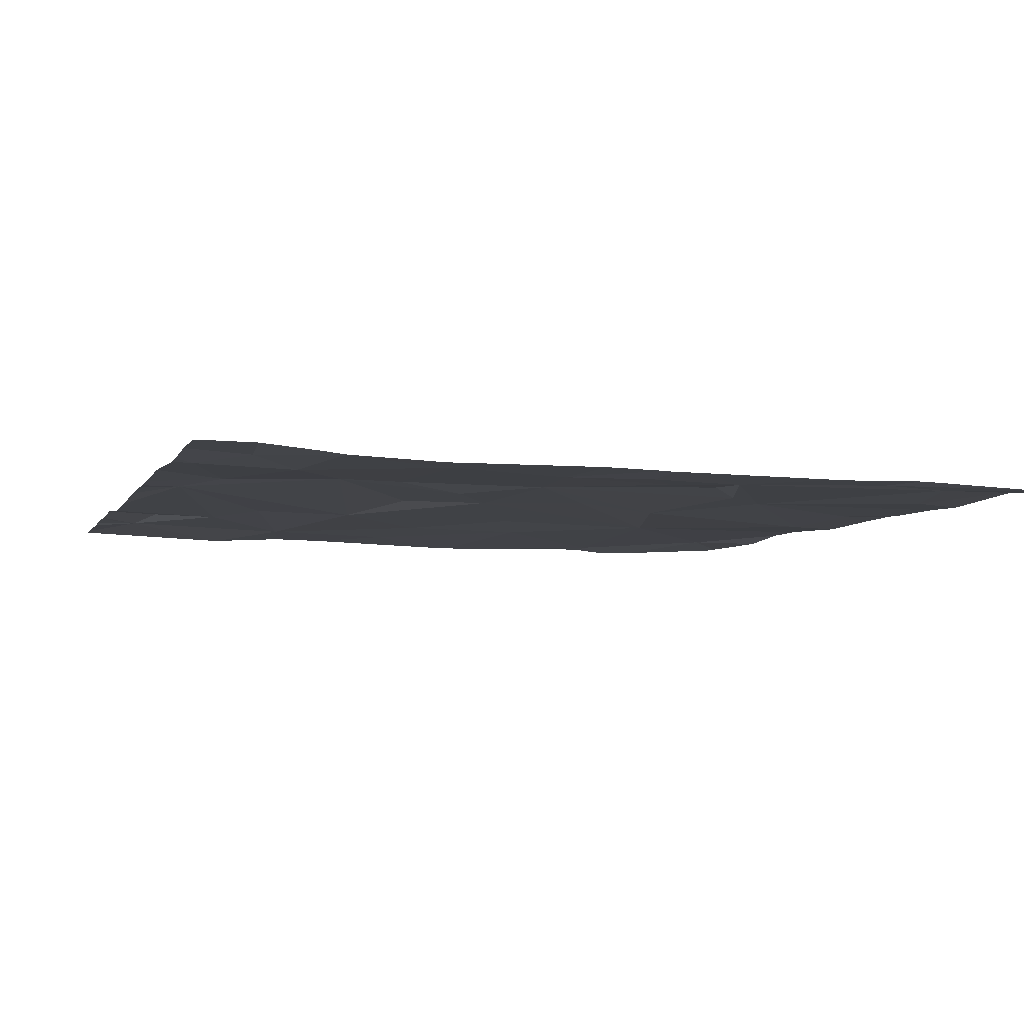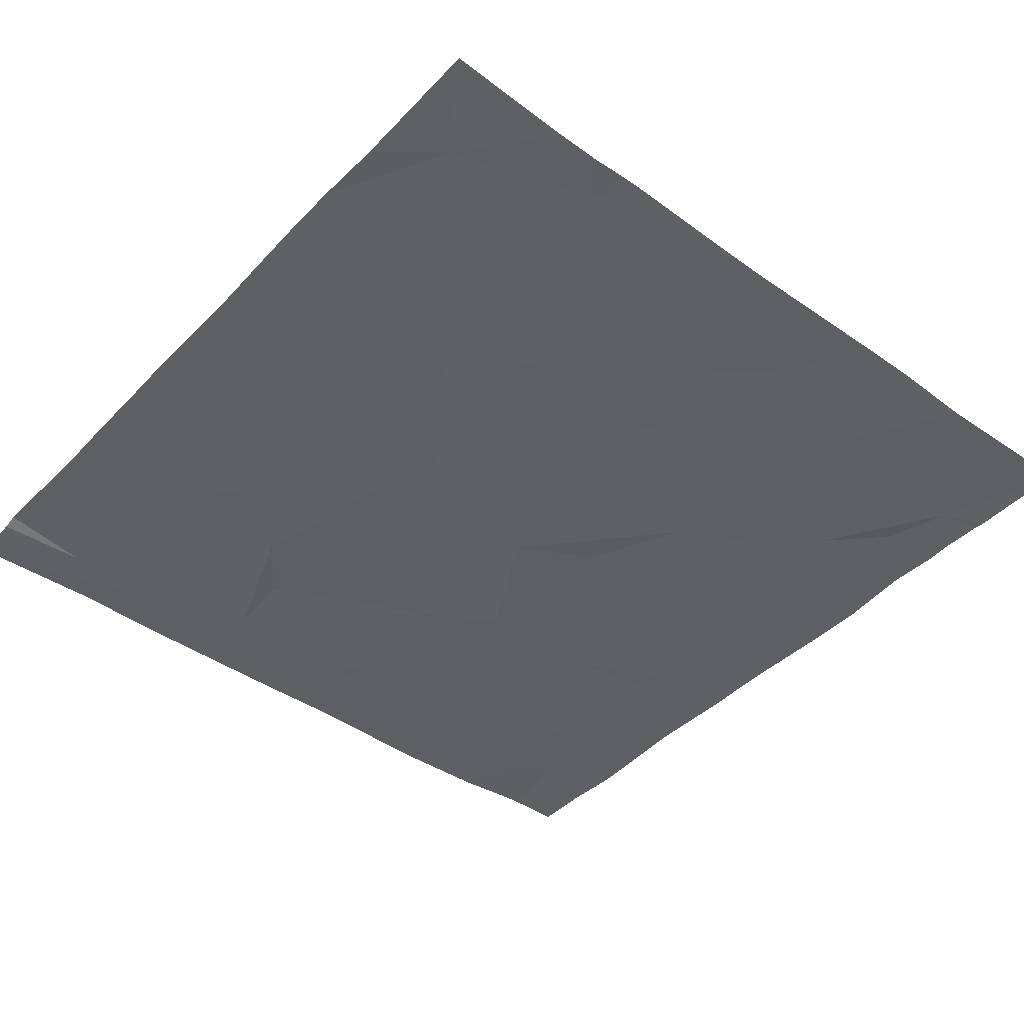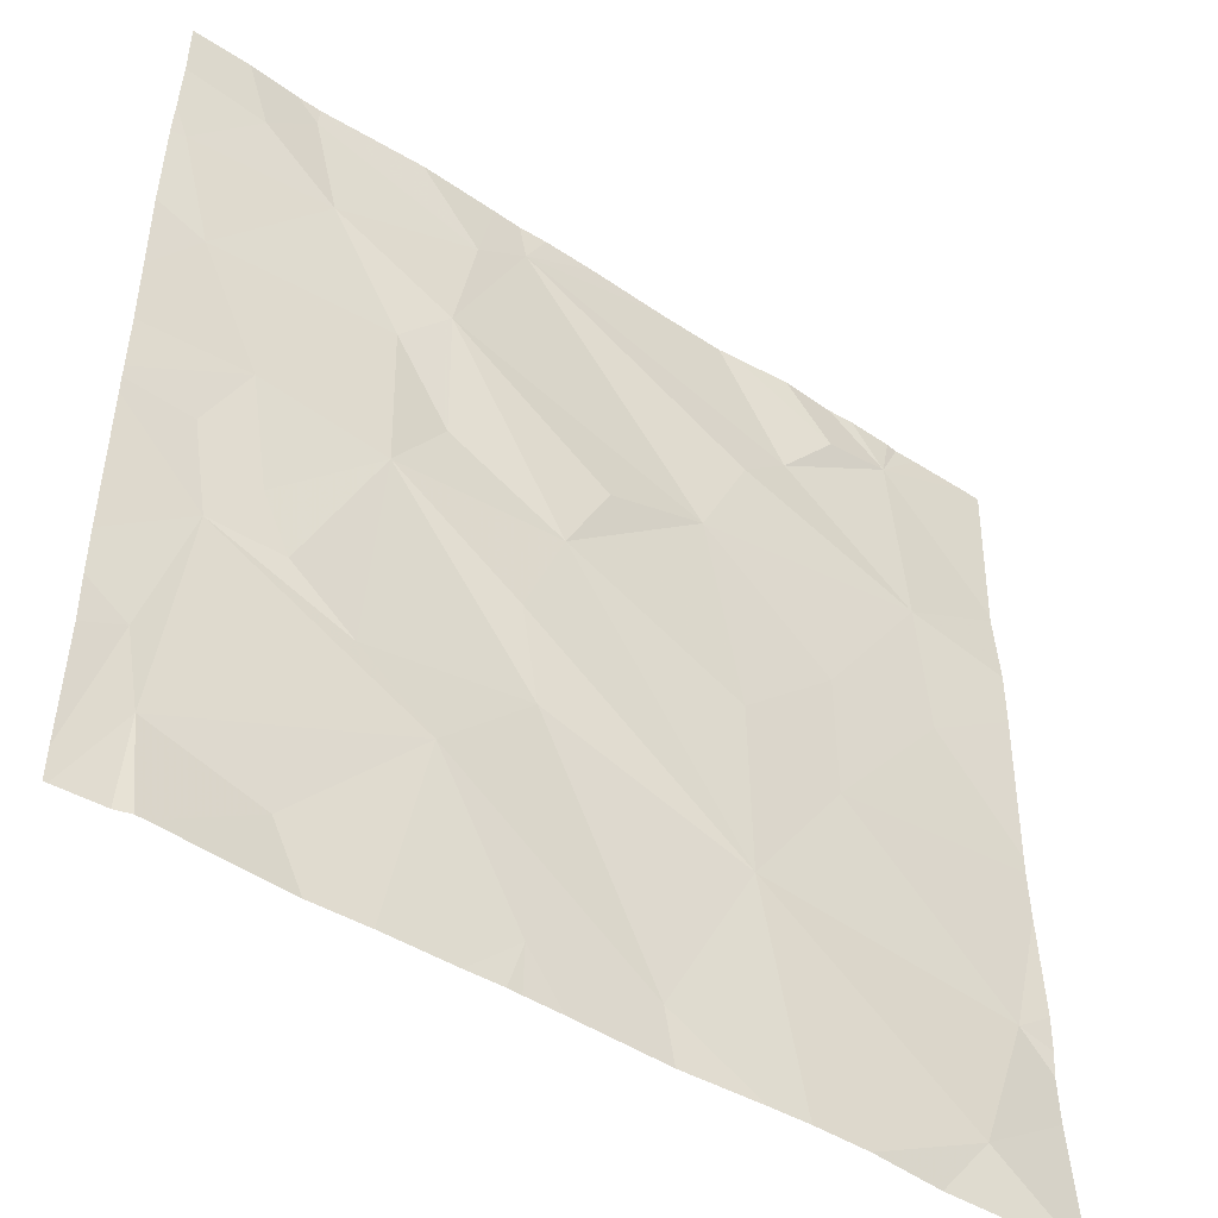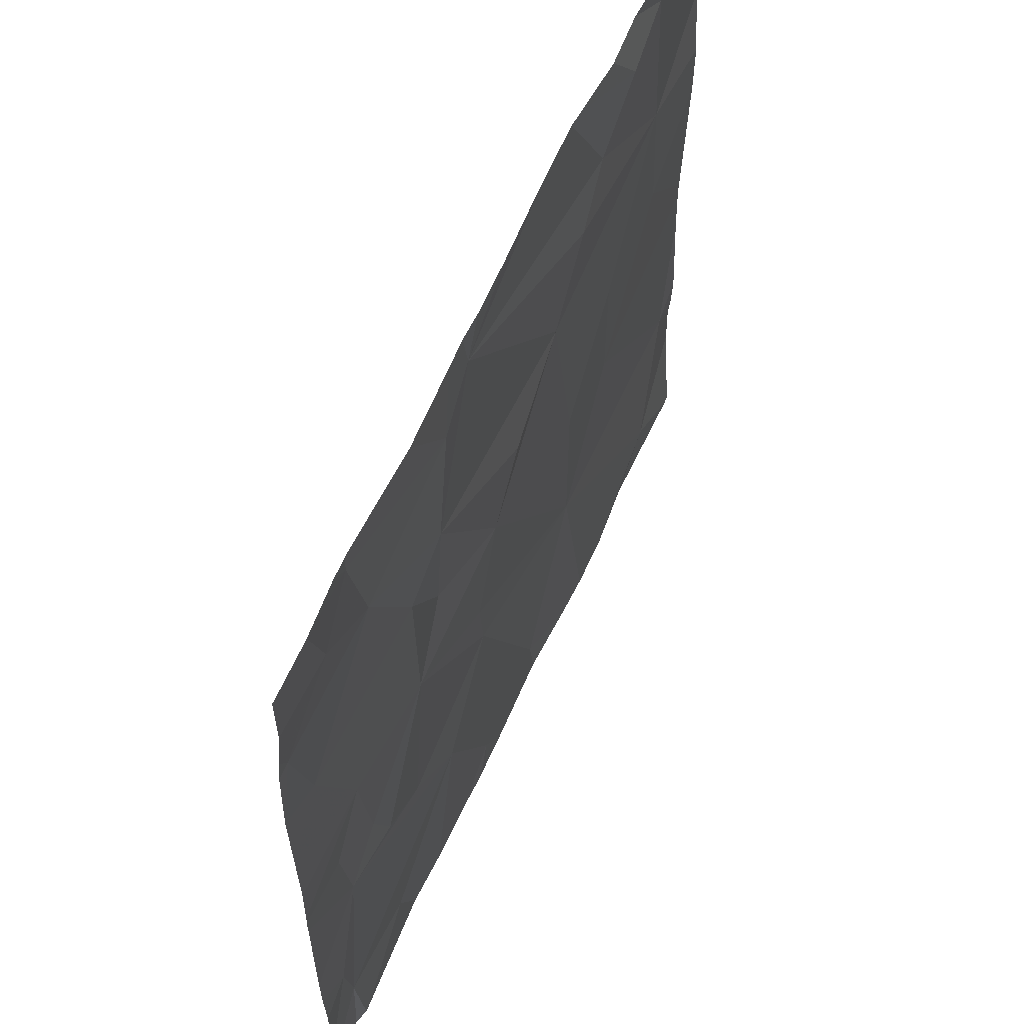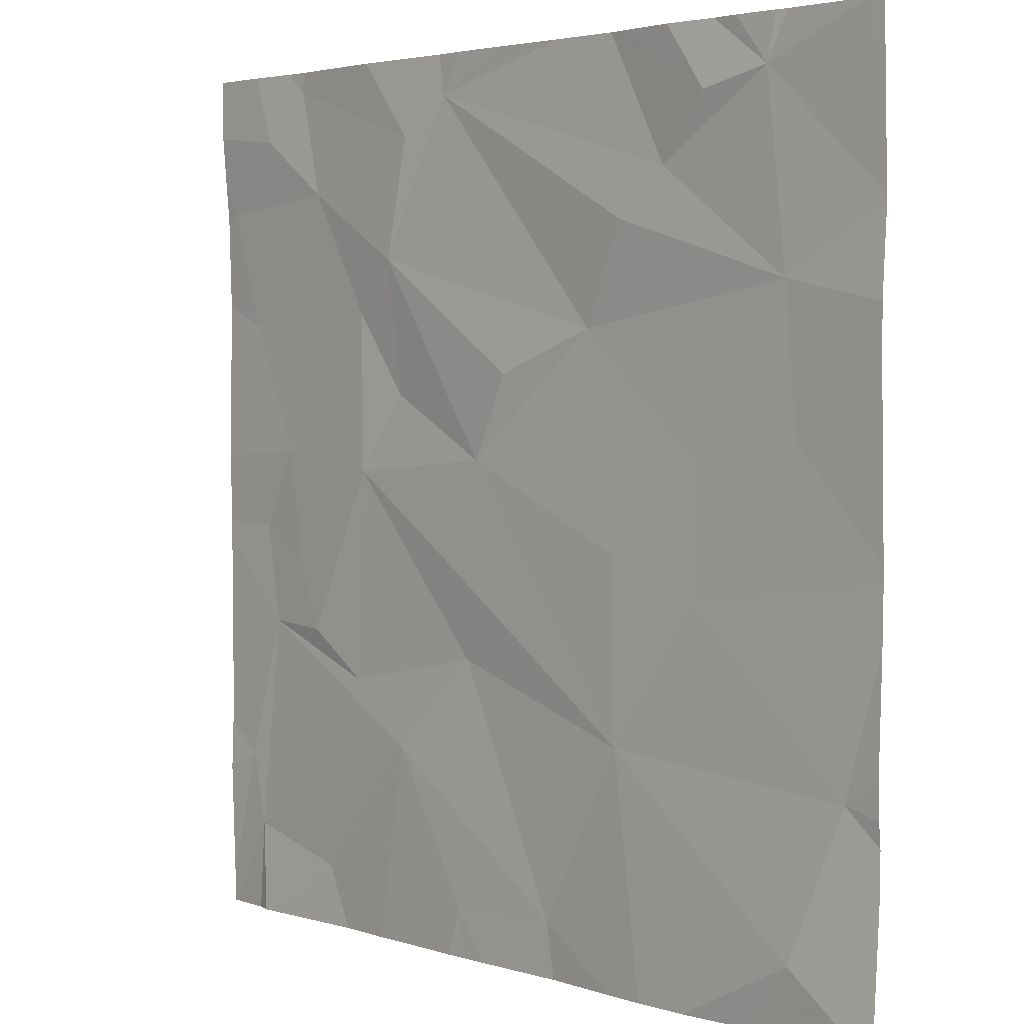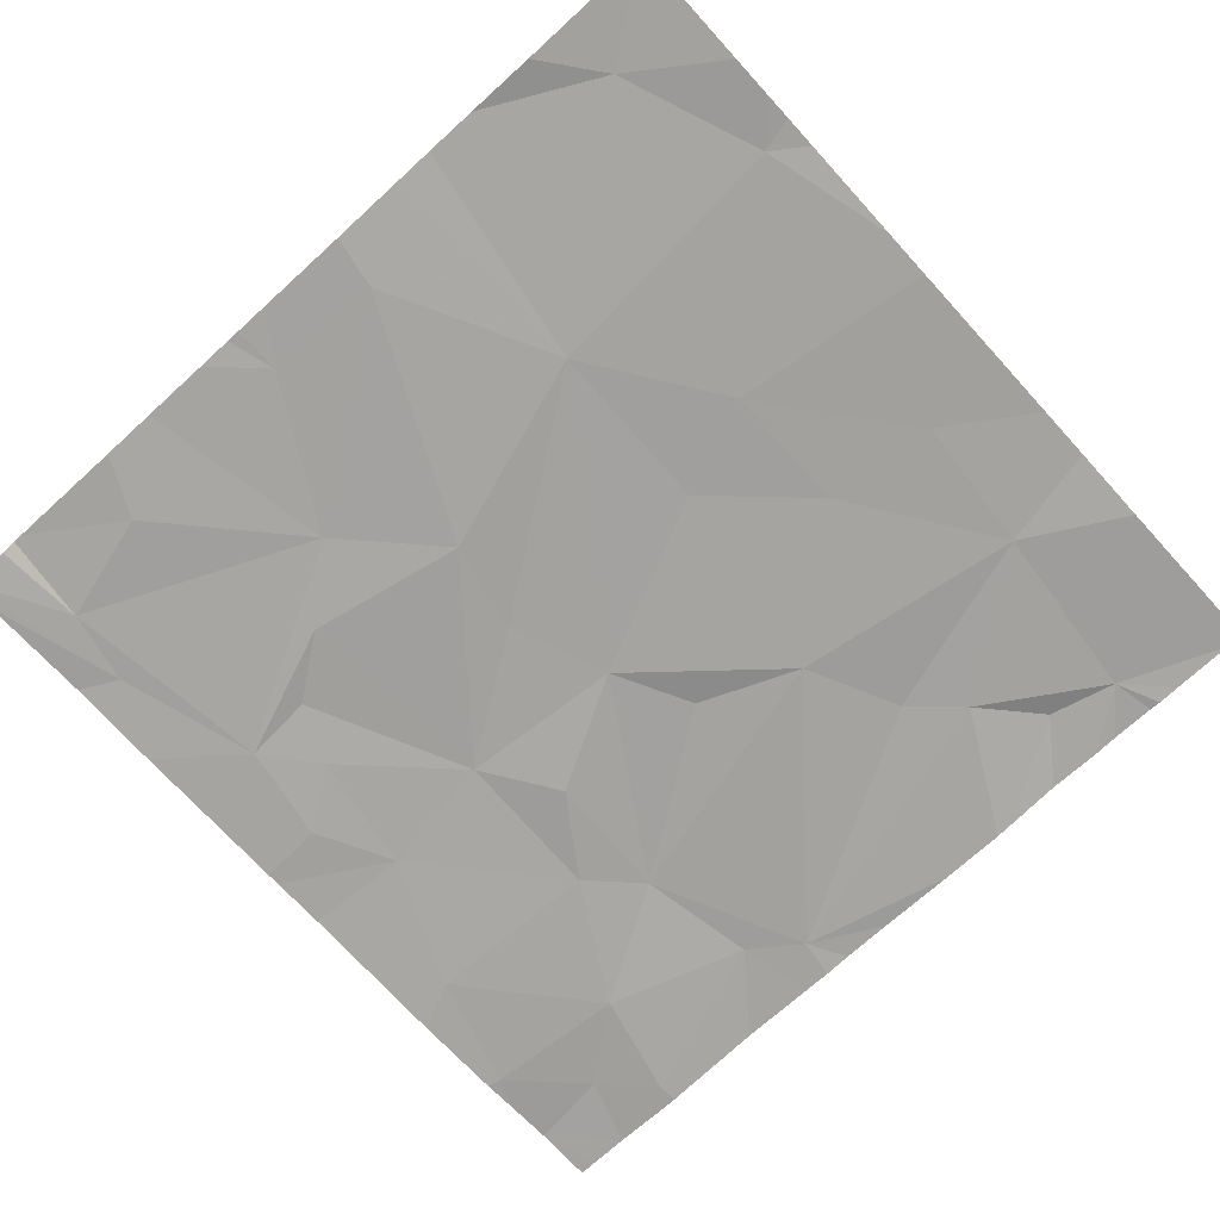
<metadata>
{"format":"obj","ext":"obj","renderer":"f3d","projection":"perspective","resolution":1024,"background":"white","views":[{"elev":-7.2,"azim":-107.6,"up":"+Z"},{"elev":-42.5,"azim":49.6,"up":"+Z"},{"elev":-47.6,"azim":-37.2,"up":"+Y"},{"elev":60.8,"azim":-67.4,"up":"+Y"},{"elev":3.2,"azim":45.1,"up":"+Y"},{"elev":-72.1,"azim":42.3,"up":"+Z"}]}
</metadata>
<code>
v -144.4 234.7 483.3
v -146.2 234.5 483.2
v -145.6 236.2 483.3
v -144.7 236.2 483.3
v -145.4 236.2 483.3
v -145.6 236.2 483.3
v -145.2 236.2 483.3
v -145.5 234.4 483.3
v -144.6 236.2 483.3
v -145.8 236.2 483.3
v -145 234.3 483.3
v -145.2 234.5 483.3
v -145.1 236.2 483.3
v -144.6 234.5 483.3
v -145.9 234.5 483.3
v -144.8 235.4 483.3
v -144.6 235.4 483.3
v -144.8 235.1 483.3
v -145.2 234.3 483.3
v -144.6 235.7 483.3
v -145.5 234.3 483.3
v -145 234.8 483.3
v -145.5 235 483.3
v -145.5 235.2 483.3
v -145.5 234.3 483.3
v -144.5 234.8 483.3
v -144.8 234.3 483.3
v -145.8 235.7 483.3
v -145.7 235.5 483.3
v -145.8 235.4 483.3
v -145.7 234.8 483.3
v -144.4 235.9 483.3
v -146.2 235.7 483.2
v -144.4 235.2 483.3
v -145.4 235.4 483.3
v -145.7 235.8 483.3
v -146 235 483.3
v -146.1 235 483.3
v -146 235.1 483.3
v -144.4 235.2 483.3
v -144.4 235.7 483.3
v -146.2 234.7 483.2
v -144.7 234.3 483.3
v -145 235.2 483.3
v -145.1 235.7 483.3
v -145.6 234.3 483.3
v -146.2 235.2 483.2
v -146.1 235.4 483.3
v -144.4 234.8 483.3
v -145.8 234.9 483.3
v -145.3 235.6 483.3
v -146 236 483.3
v -145 235.9 483.3
v -144.9 236 483.3
v -145.5 236.2 483.3
v -144.7 236.1 483.3
v -146.3 235.9 483.3
v -145.5 236.2 483.3
v -146.2 234.3 483.3
v -144.8 236.1 483.3
v -146.1 236.1 483.3
v -146 236.2 483.3
v -145 236.2 483.3
v -145.7 236.1 483.3
v -146.2 234.3 483.3
v -145.4 234.3 483.3
v -144.6 236.2 483.3
v -146 236.2 483.3
v -146.3 235.5 483.2
v -146.3 235.7 483.2
v -146.3 234.8 483.2
v -146.3 234.7 483.2
v -146.3 235.4 483.2
v -146.3 235.3 483.2
v -146.3 234.4 483.2
v -146.3 235.2 483.2
v -146.3 235.2 483.2
v -146.3 234.9 483.2
v -146.3 235.9 483.2
v -146.3 236 483.3
v -146.3 236.1 483.3
v -146.3 236.2 483.3
v -144.4 235.6 483.3
v -144.4 235.1 483.3
v -144.4 234.8 483.3
v -144.4 234.6 483.3
v -144.4 235.9 483.3
v -144.4 236.1 483.3
v -145.9 234.3 483.3
v -146.1 234.3 483.3
v -144.4 234.3 483.3
v -145 234.3 483.3
v -145.8 234.3 483.3
v -146.3 234.3 483.2
v -146.3 234.3 483.2
v -146.3 234.3 483.2
v -144.4 234.3 483.3
v -146.3 236.2 483.3
v -146.2 236.2 483.3
v -146.1 236.2 483.3
v -144.4 236.2 483.3
v -144.8 236.2 483.3
v -144.9 236.2 483.3
v -146.3 236.2 483.3
v -146.3 236.2 483.3
v -144.6 236.2 483.3
v -144.4 236.2 483.3
f 99 61 62
f 98 82 81
f 58 55 5
f 10 64 6
f 12 8 66
f 17 16 18
f 91 14 43
f 23 22 24
f 90 15 59
f 27 22 92
f 29 28 30
f 46 31 93
f 86 14 91
f 29 35 36
f 38 37 39
f 15 2 59
f 17 18 34
f 35 44 45
f 18 44 22
f 22 12 11
f 68 62 64
f 48 47 39
f 85 26 49
f 95 75 96
f 89 15 90
f 31 50 38
f 34 26 84
f 37 50 30
f 23 30 50
f 50 37 38
f 39 47 38
f 14 26 22
f 18 22 26
f 2 31 38
f 36 35 51
f 42 2 38
f 22 23 12
f 38 47 76
f 33 48 28
f 28 48 30
f 41 17 83
f 1 14 86
f 18 16 44
f 45 51 35
f 45 36 51
f 22 44 35
f 30 48 39
f 23 31 12
f 45 44 16
f 43 14 27
f 20 16 17
f 8 12 31
f 31 23 50
f 30 35 29
f 71 38 78
f 48 33 69
f 31 2 15
f 39 37 30
f 84 26 85
f 23 24 30
f 31 15 89
f 36 28 29
f 27 14 22
f 47 48 74
f 20 45 16
f 30 24 35
f 35 24 22
f 28 36 52
f 53 20 54
f 36 45 55
f 56 20 32
f 70 57 79
f 45 20 53
f 52 33 28
f 45 53 55
f 56 60 54
f 61 52 62
f 20 56 54
f 61 57 52
f 53 54 55
f 13 60 63
f 52 57 33
f 36 64 52
f 6 55 3
f 5 55 7
f 80 61 81
f 68 64 10
f 46 8 31
f 55 54 13
f 99 62 100
f 64 36 55
f 98 81 104
f 7 55 13
f 19 12 66
f 64 62 52
f 60 56 102
f 83 17 40
f 94 42 95
f 69 33 70
f 9 56 106
f 40 17 34
f 70 33 57
f 34 18 26
f 71 42 38
f 72 42 71
f 11 12 19
f 1 26 14
f 73 48 69
f 74 48 73
f 25 8 46
f 3 55 58
f 75 42 72
f 49 26 1
f 76 47 74
f 77 38 76
f 41 20 17
f 21 8 25
f 78 38 77
f 79 57 80
f 80 57 61
f 32 20 41
f 81 61 99
f 66 8 21
f 6 64 55
f 87 56 32
f 63 60 103
f 59 2 65
f 88 56 87
f 101 88 107
f 65 2 94
f 13 54 60
f 92 22 11
f 93 31 89
f 94 2 42
f 4 56 67
f 95 42 75
f 67 56 9
f 97 86 91
f 100 62 68
f 101 56 88
f 102 56 4
f 103 60 102
f 104 81 99
f 105 82 98
f 106 56 101

</code>
